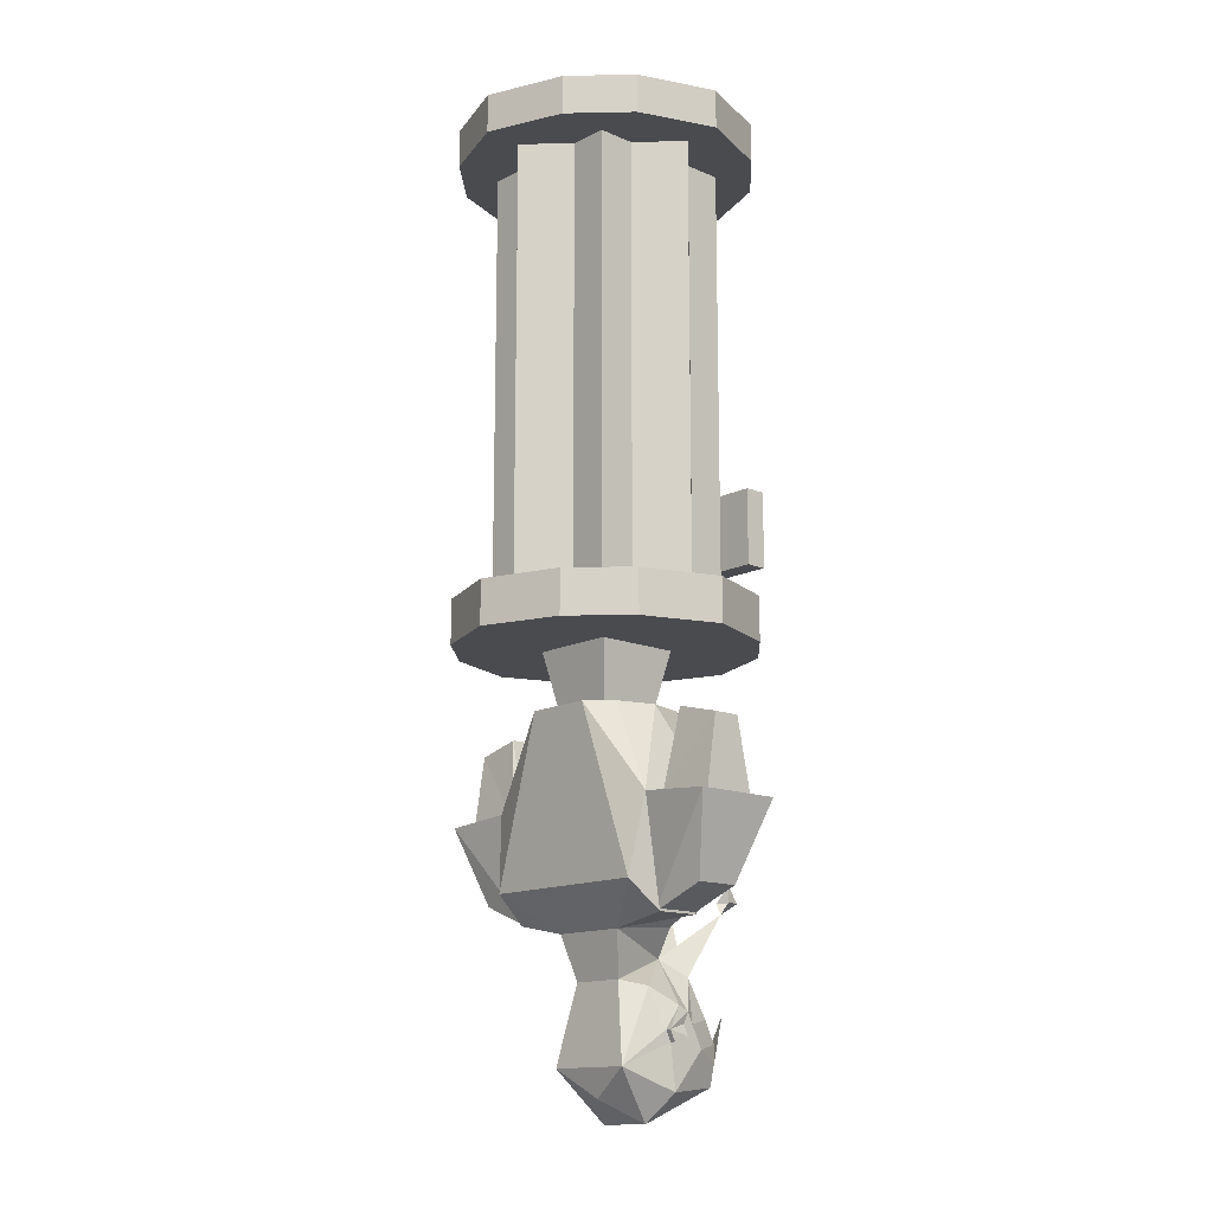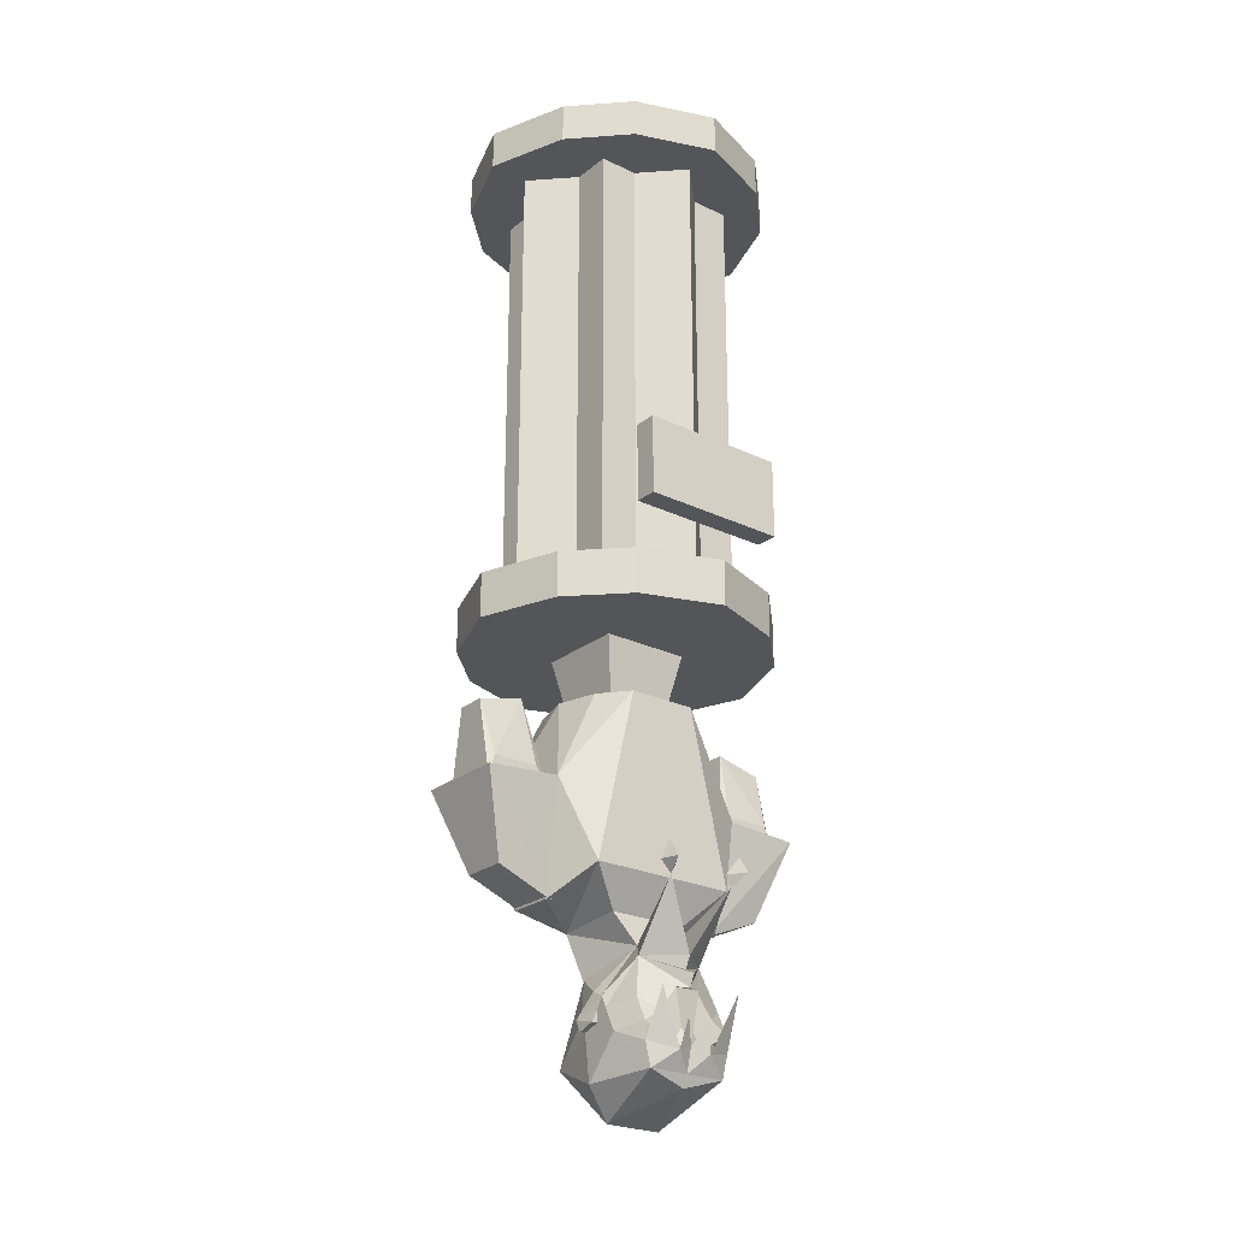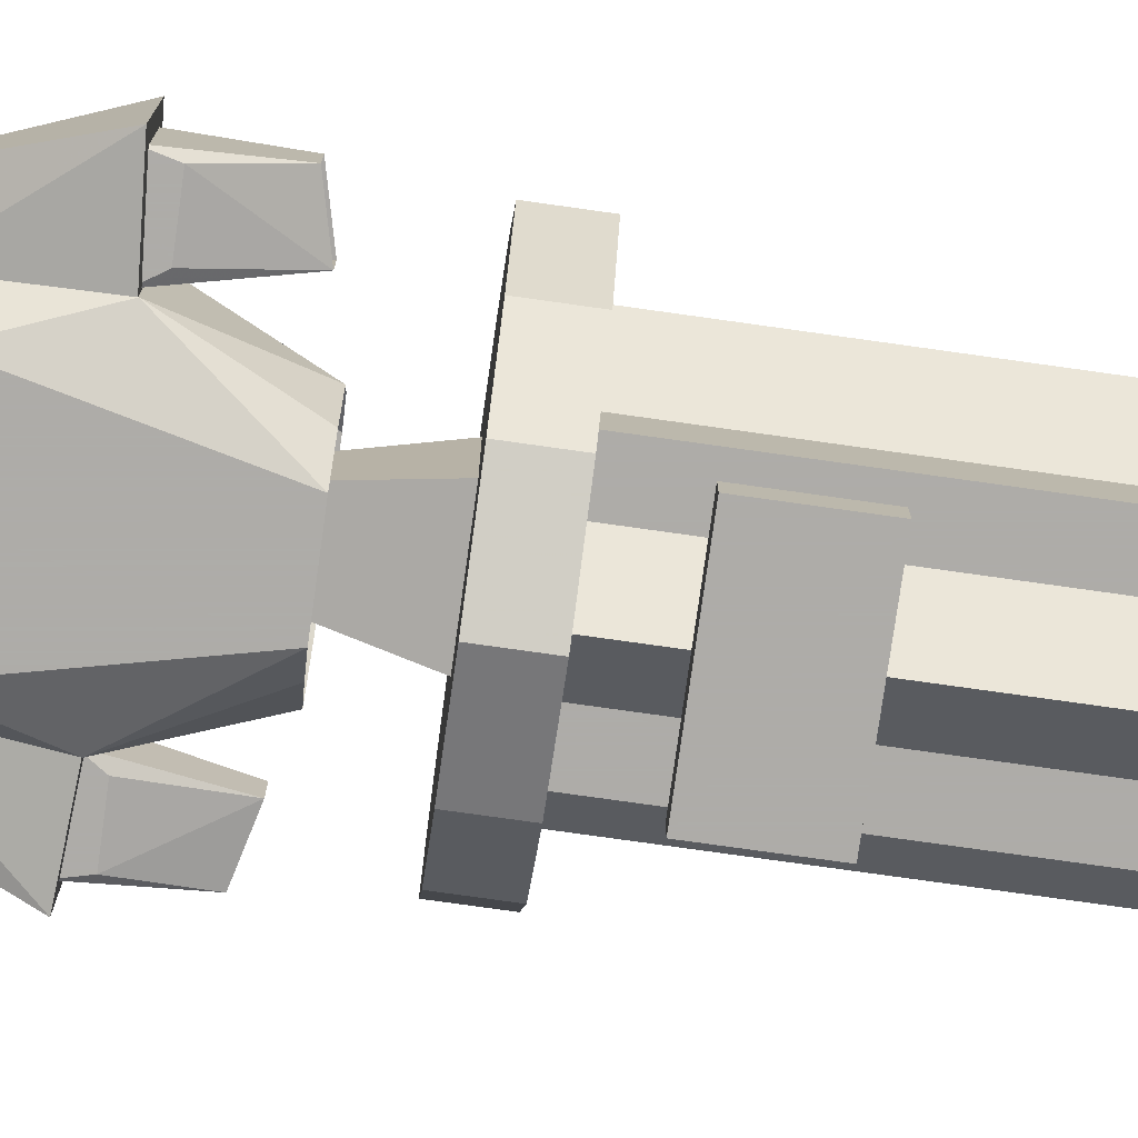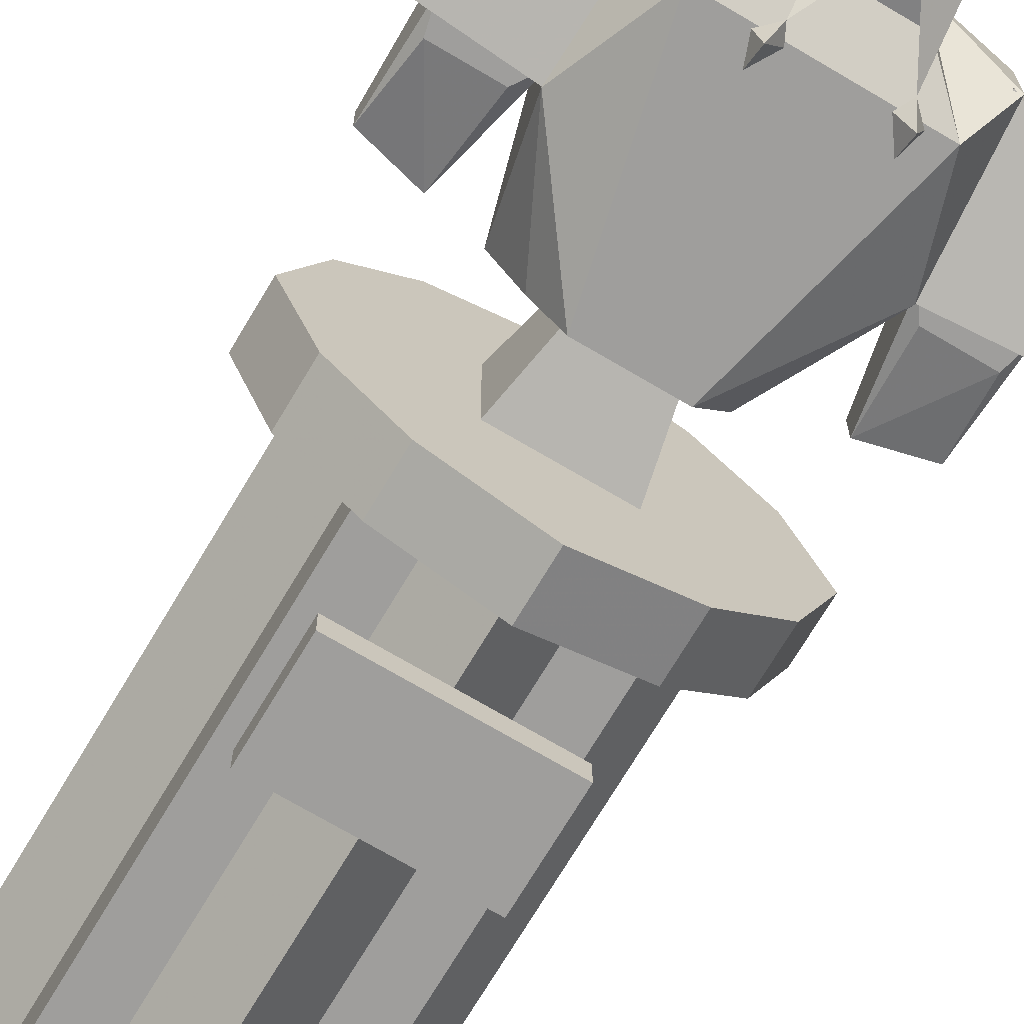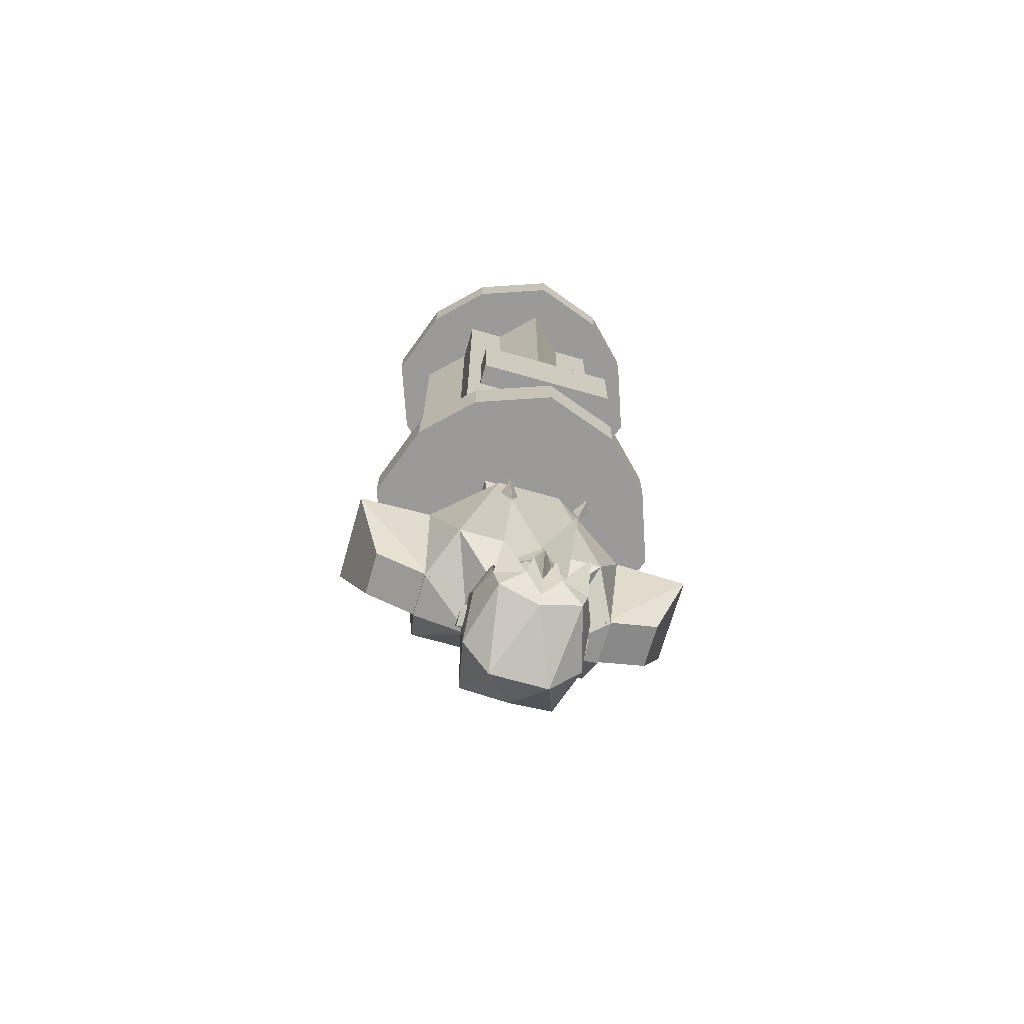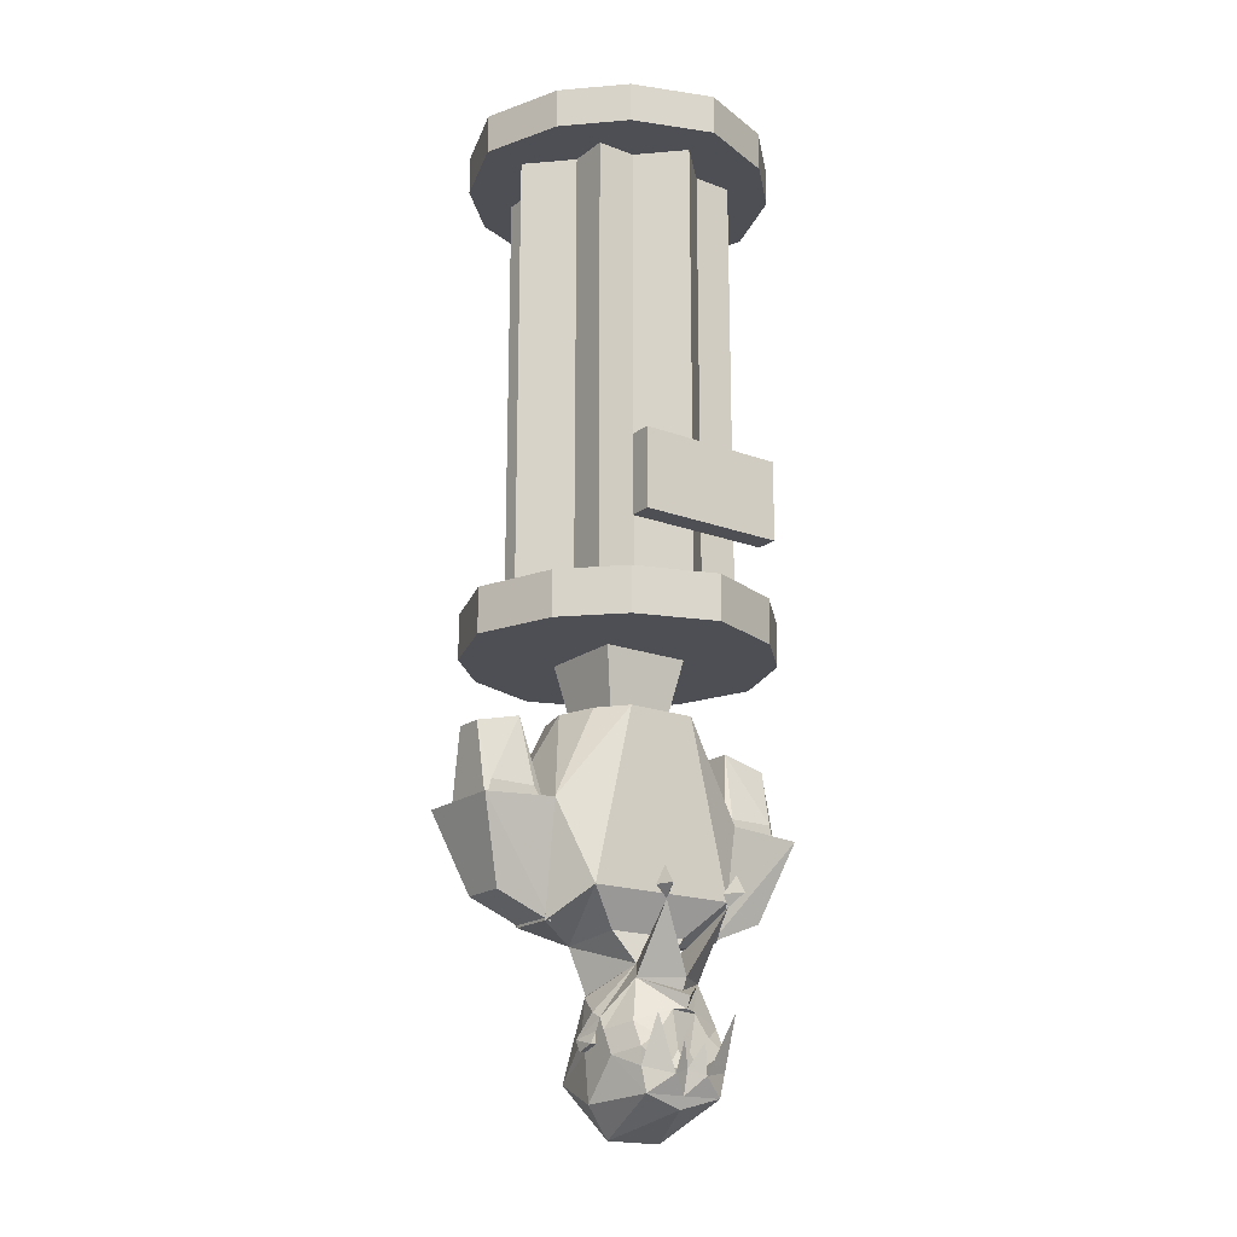
<metadata>
{"format":"obj","ext":"obj","renderer":"f3d","projection":"perspective","resolution":1024,"background":"white","views":[{"elev":-14.1,"azim":47.5,"up":"+Y"},{"elev":-24.4,"azim":141.7,"up":"+Y"},{"elev":-77.0,"azim":82.0,"up":"+Z"},{"elev":-71.0,"azim":-30.7,"up":"+Z"},{"elev":-69.4,"azim":164.1,"up":"+Y"},{"elev":-18.4,"azim":144.3,"up":"+Y"}]}
</metadata>
<code>
o object/statue/1
v -21 -7 0
v -21 -87 0
v -14 -87 7
v -14 -7 7
v -14 -7 14
v -14 -87 14
v -7 -87 14
v -7 -7 14
v 0 -7 21
v 0 -87 21
v 7 -87 14
v 7 -7 14
v 14 -7 14
v 14 -87 14
v 14 -87 7
v 14 -7 7
v 21 -7 0
v 21 -87 0
v 14 -87 -7
v 14 -7 -7
v 14 -7 -14
v 14 -87 -14
v 7 -87 -14
v 7 -7 -14
v 0 -7 -21
v 0 -87 -21
v -7 -87 -14
v -7 -7 -14
v -14 -7 -14
v -14 -87 -14
v -14 -87 -7
v -14 -7 -7
v 0 -95 -28
v -14 -95 -23
v -14 -87 -23
v 0 -87 -28
v 14 -95 -23
v -23 -95 -14
v -23 -87 -14
v -28 -95 0
v -28 -87 0
v -23 -95 14
v -23 -87 14
v -14 -95 23
v -14 -87 23
v 0 -95 28
v 0 -87 28
v 14 -95 23
v 14 -87 23
v 23 -95 14
v 23 -87 14
v 28 -95 0
v 28 -87 0
v 23 -95 -14
v 23 -87 -14
v 14 -87 -23
v 14 -7 -23
v 23 -7 -14
v 28 -7 0
v 23 -7 14
v 14 -7 23
v 0 -7 28
v -14 -7 23
v -23 -7 14
v -28 -7 0
v -23 -7 -14
v -14 -7 -23
v 0 -7 -28
v 0 0 -28
v 14 0 -23
v 23 0 -14
v 28 0 0
v 23 0 14
v 14 0 23
v 0 0 28
v -14 0 23
v -23 0 14
v -28 0 0
v -23 0 -14
v -14 0 -23
v -13 -78 -26
v -13 -64 -26
v 13 -64 -26
v 13 -78 -26
v 13 -78 -22
v -13 -78 -22
v -13 -64 -22
v 13 -64 -22
v 5 -160 -17
v 8 -161 -17
v 1 -161 -17
v 5 -159 -17
v 8 -157 -15
v 10 -162 -12
v 8 -164 -17
v 7 -168 -17
v 3 -165 -19
v 7 -156 -20
v 3 -162 -17
v 3 -164 -17
v 0 -164 -18
v 0 -160 -19
v 0 -156 -20
v 2 -155 -17
v 6 -150 -13
v 10 -158 -10
v 10 -160 -8
v 10 -169 -6
v 5 -174 -4
v 0 -170 -16
v 0 -168 -17
v 2 -160 -20
v -1 -161 -17
v -8 -161 -17
v -5 -160 -17
v -5 -159 -17
v -2 -155 -17
v -3 -164 -17
v -3 -162 -17
v 11 -160 -8
v 11 -159 -4
v 11 -161 -5
v 10 -161 -5
v 10 -158 -8
v 10 -156 -9
v 10 -155 -7
v 10 -159 -4
v 8 -165 4
v 3 -147 -9
v 8 -152 -2
v 5 -151 2
v -5 -151 2
v -8 -165 4
v 0 -170 2
v -11 -161 -5
v -11 -159 -4
v -11 -160 -8
v -10 -161 -5
v -10 -159 -4
v -10 -155 -7
v -10 -156 -9
v -10 -158 -8
v -10 -160 -8
v -10 -169 -6
v -8 -152 -2
v -3 -147 -9
v -6 -150 -13
v -10 -158 -10
v -10 -162 -12
v -7 -168 -17
v -5 -174 -4
v -3 -165 -19
v -2 -160 -20
v -8 -157 -15
v -8 -164 -17
v -8 -155 -20
v 7 -143 4
v 7 -142 -8
v 13 -136 -12
v 17 -141 -4
v 17 -141 4
v 16 -136 10
v 0 -136 10
v -7 -143 4
v -7 -142 -8
v 0 -150 -18
v -6 -139 -21
v 0 -152 -17
v 0 -153 -19
v 0 -155 -18
v 0 -136 -12
v 6 -106 -12
v 18 -122 -8
v 18 -122 8
v 6 -106 11
v -6 -106 11
v -16 -136 10
v -17 -141 4
v -17 -141 -4
v -13 -136 -12
v -6 -106 -12
v -18 -122 8
v -18 -122 -8
v -10 -106 -7
v -14 -106 0
v -10 -106 7
v 12 -106 0
v 10 -106 7
v 10 -106 -7
v 26 -137 4
v 16 -141 4
v 16 -141 -4
v 26 -137 -4
v 31 -123 8
v 17 -122 8
v 17 -122 -8
v 31 -123 -8
v 19 -122 5
v 29 -123 5
v 29 -110 3
v 21 -108 3
v 18 -123 3
v 18 -123 -5
v 21 -108 -2
v 20 -120 -5
v 29 -124 -5
v 28 -120 -5
v 29 -110 -2
v 29 -124 3
v -16 -141 -4
v -16 -141 4
v -26 -137 4
v -26 -137 -4
v -31 -123 -8
v -17 -122 -8
v -17 -122 8
v -31 -123 8
v -29 -110 3
v -29 -123 5
v -19 -122 5
v -21 -108 3
v -18 -123 3
v -18 -123 -5
v -21 -108 -2
v -20 -120 -5
v -28 -120 -5
v -29 -110 -2
v -29 -124 -5
v -29 -124 3
v -8 -94 -8
v 8 -94 -8
v 4 -114 -4
v -4 -114 -4
v -8 -94 8
v -4 -114 4
v 8 -94 8
v 4 -114 4
v 6 -139 -21
v 7 -137 -24
v 5 -137 -21
v 7 -134 -22
v 8 -137 -21
v -5 -137 -21
v -7 -137 -24
v -7 -134 -22
v -8 -137 -21
v -21 -7 0
v -21 -7 0
v -21 -7 0
v -21 -7 0
f 1 2 3
f 1 3 4
f 4 3 5
f 5 3 6
f 5 6 7
f 5 7 8
f 8 7 9
f 9 7 10
f 9 10 11
f 9 11 12
f 12 11 13
f 13 11 14
f 13 14 15
f 13 15 16
f 16 15 17
f 17 15 18
f 17 18 19
f 17 19 20
f 20 19 21
f 21 19 22
f 21 22 23
f 21 23 24
f 24 23 25
f 25 23 26
f 25 26 27
f 25 27 28
f 28 27 29
f 29 27 30
f 29 30 31
f 29 31 32
f 32 31 1
f 1 31 2
f 33 34 35
f 33 35 36
f 33 36 37
f 33 37 34
f 34 37 38
f 34 38 39
f 34 39 35
f 38 40 41
f 38 41 39
f 40 42 43
f 40 43 41
f 42 44 45
f 42 45 43
f 44 46 47
f 44 47 45
f 46 48 49
f 46 49 47
f 48 50 51
f 48 51 49
f 50 52 53
f 50 53 51
f 52 54 55
f 52 55 53
f 54 37 56
f 54 56 55
f 37 36 56
f 37 54 52
f 37 52 50
f 37 50 48
f 37 48 46
f 37 46 44
f 37 44 42
f 37 42 40
f 37 40 38
f 57 58 59
f 57 59 60
f 57 60 61
f 57 61 62
f 57 62 63
f 57 63 64
f 57 64 65
f 57 65 66
f 57 66 67
f 57 67 68
f 57 68 69
f 57 69 70
f 57 70 58
f 58 70 71
f 58 71 59
f 59 71 72
f 59 72 60
f 60 72 73
f 60 73 61
f 61 73 74
f 61 74 62
f 62 74 75
f 62 75 63
f 63 75 76
f 63 76 64
f 64 76 77
f 64 77 65
f 65 77 78
f 65 78 66
f 66 78 79
f 66 79 67
f 67 79 80
f 67 80 68
f 68 80 69
f 81 82 83
f 81 83 84
f 81 84 85
f 81 85 86
f 81 86 82
f 82 86 87
f 82 87 83
f 83 87 88
f 83 88 84
f 84 88 85
f 85 88 87
f 85 87 86
f 89 90 91
f 89 91 92
f 89 92 90
f 90 92 93
f 90 93 94
f 90 94 95
f 95 94 96
f 95 96 97
f 95 97 98
f 90 99 91
f 91 99 100
f 91 100 101
f 91 101 102
f 91 102 103
f 91 103 104
f 91 104 92
f 92 104 93
f 93 104 105
f 93 105 106
f 93 106 94
f 94 106 107
f 94 107 108
f 94 108 96
f 96 108 109
f 96 109 110
f 96 110 111
f 96 111 97
f 97 111 101
f 97 101 112
f 113 114 115
f 113 115 116
f 113 116 117
f 113 117 103
f 113 103 102
f 113 102 101
f 113 101 118
f 113 118 119
f 113 119 114
f 114 119 118
f 120 121 122
f 120 122 123
f 120 123 107
f 120 107 124
f 120 124 121
f 121 124 125
f 121 125 126
f 121 126 127
f 121 127 122
f 122 127 123
f 123 127 128
f 123 128 108
f 123 108 107
f 125 124 124
f 125 124 106
f 125 106 105
f 125 105 129
f 125 129 126
f 126 129 130
f 126 130 127
f 127 130 128
f 128 130 131
f 128 131 132
f 128 132 133
f 128 133 134
f 128 134 109
f 128 109 108
f 124 124 107
f 124 107 106
f 135 136 137
f 135 137 138
f 135 138 139
f 135 139 136
f 136 139 140
f 136 140 141
f 136 141 142
f 136 142 137
f 137 142 143
f 137 143 138
f 138 143 144
f 138 144 133
f 138 133 139
f 139 133 145
f 139 145 140
f 140 145 146
f 140 146 141
f 141 146 147
f 141 147 148
f 141 148 142
f 141 142 142
f 142 142 143
f 143 142 148
f 143 148 149
f 143 149 144
f 144 149 150
f 144 150 151
f 144 151 133
f 133 151 134
f 134 151 109
f 109 151 110
f 110 151 150
f 110 150 111
f 111 150 152
f 111 152 101
f 101 152 153
f 147 117 154
f 147 154 148
f 148 154 149
f 149 154 114
f 149 114 155
f 149 155 150
f 150 155 152
f 152 155 156
f 100 99 90
f 114 116 115
f 116 114 154
f 116 154 117
f 157 131 129
f 157 129 158
f 157 158 159
f 157 159 160
f 157 160 161
f 157 161 162
f 157 162 163
f 157 163 164
f 157 164 131
f 131 164 132
f 132 164 146
f 132 146 145
f 132 145 133
f 146 164 165
f 146 165 129
f 146 129 166
f 146 166 167
f 146 167 147
f 147 167 166
f 147 166 168
f 147 168 169
f 147 169 170
f 147 170 117
f 165 158 129
f 158 165 171
f 158 171 159
f 159 171 172
f 159 172 173
f 159 173 160
f 160 173 161
f 161 173 174
f 161 174 162
f 162 174 175
f 162 175 163
f 163 175 176
f 163 176 177
f 163 177 164
f 164 177 178
f 164 178 179
f 164 179 180
f 164 180 165
f 165 180 171
f 171 180 181
f 171 181 172
f 130 129 131
f 179 178 182
f 179 182 183
f 179 183 180
f 180 183 181
f 181 183 184
f 184 183 185
f 185 183 182
f 185 182 186
f 186 182 176
f 176 182 177
f 177 182 178
f 174 187 188
f 174 188 175
f 187 174 173
f 187 173 189
f 189 173 172
f 190 191 192
f 190 192 193
f 190 193 194
f 190 194 191
f 191 194 195
f 191 195 196
f 191 196 192
f 192 196 197
f 192 197 193
f 193 197 194
f 194 197 195
f 195 197 196
f 198 199 200
f 198 200 201
f 198 201 202
f 202 201 203
f 203 201 204
f 203 204 205
f 203 205 206
f 206 205 207
f 206 207 208
f 206 208 209
f 209 208 200
f 209 200 199
f 204 208 207
f 204 207 205
f 210 211 212
f 210 212 213
f 210 213 214
f 210 214 215
f 210 215 211
f 211 215 216
f 211 216 217
f 211 217 212
f 212 217 213
f 213 217 214
f 214 217 216
f 214 216 215
f 218 219 220
f 218 220 221
f 221 220 222
f 221 222 223
f 221 223 224
f 224 223 225
f 224 225 226
f 224 226 227
f 227 226 228
f 227 228 229
f 227 229 218
f 218 229 219
f 228 226 225
f 228 225 223
f 230 231 232
f 230 232 233
f 230 233 234
f 234 233 235
f 234 235 236
f 236 235 237
f 236 237 231
f 231 237 232
f 170 105 104
f 105 170 169
f 105 169 168
f 105 168 166
f 105 166 238
f 105 238 129
f 129 238 166
f 239 238 240
f 239 240 241
f 239 241 242
f 239 242 238
f 243 167 244
f 243 244 245
f 245 244 246
f 246 244 167

</code>
